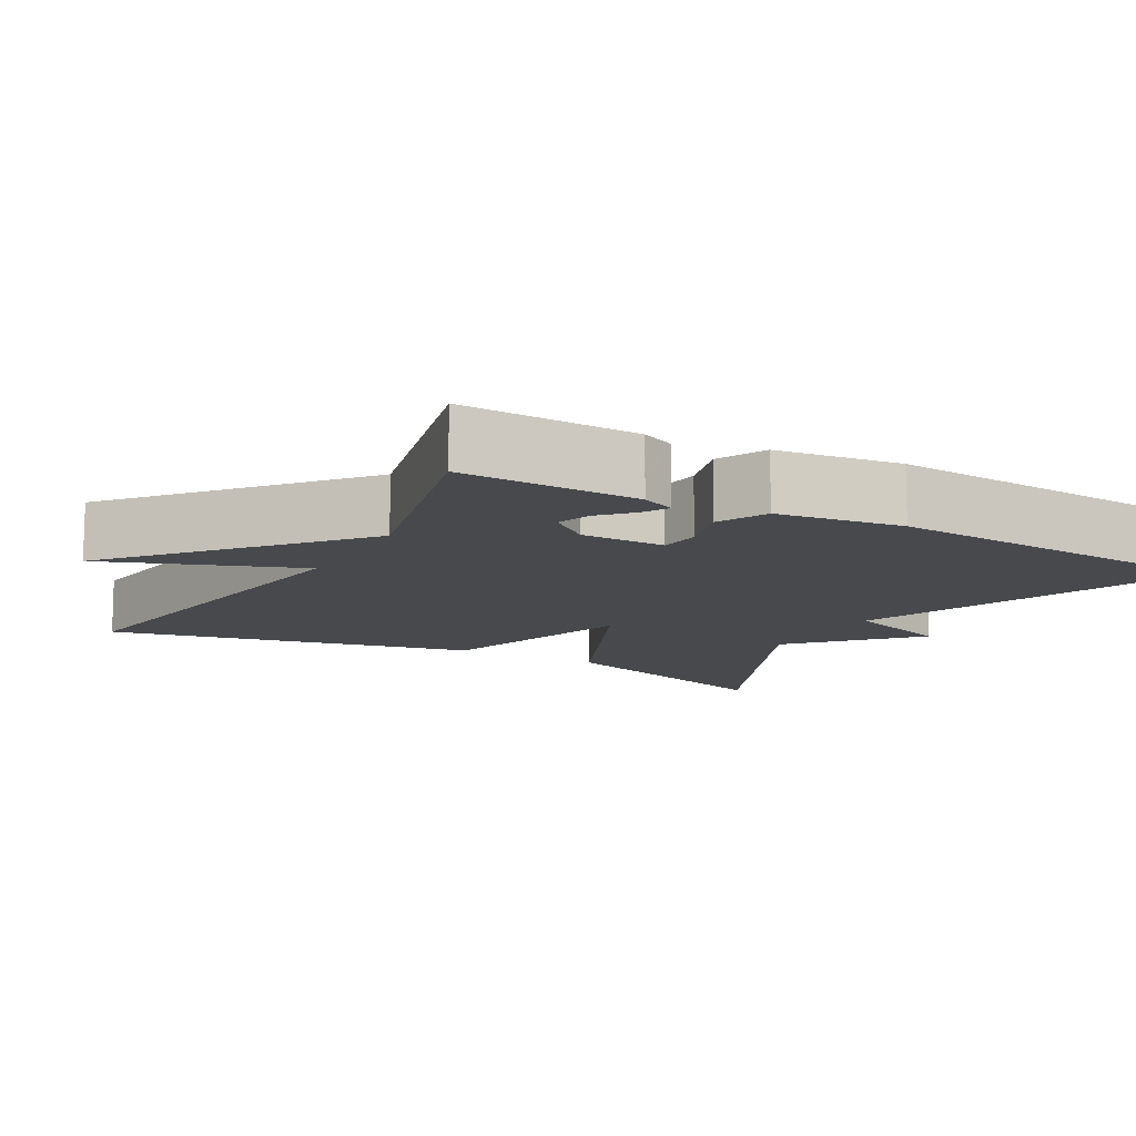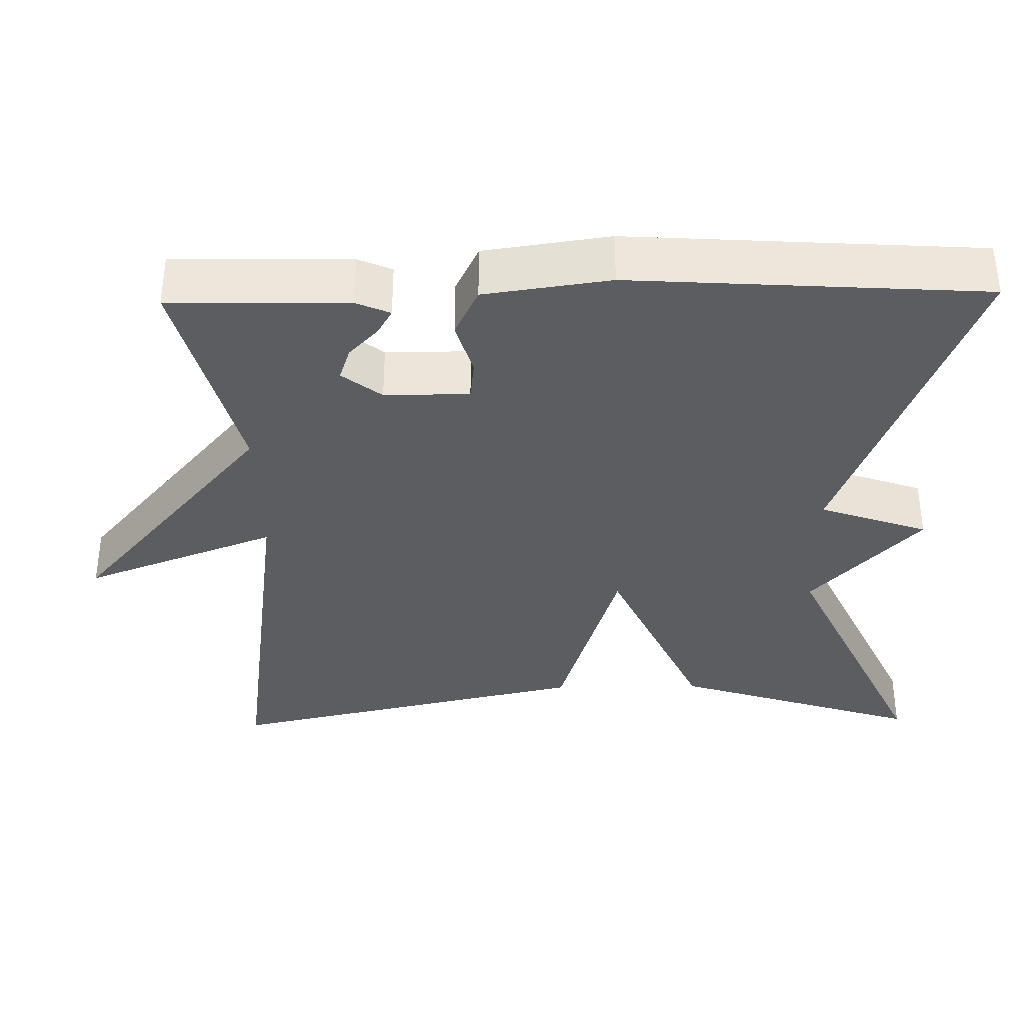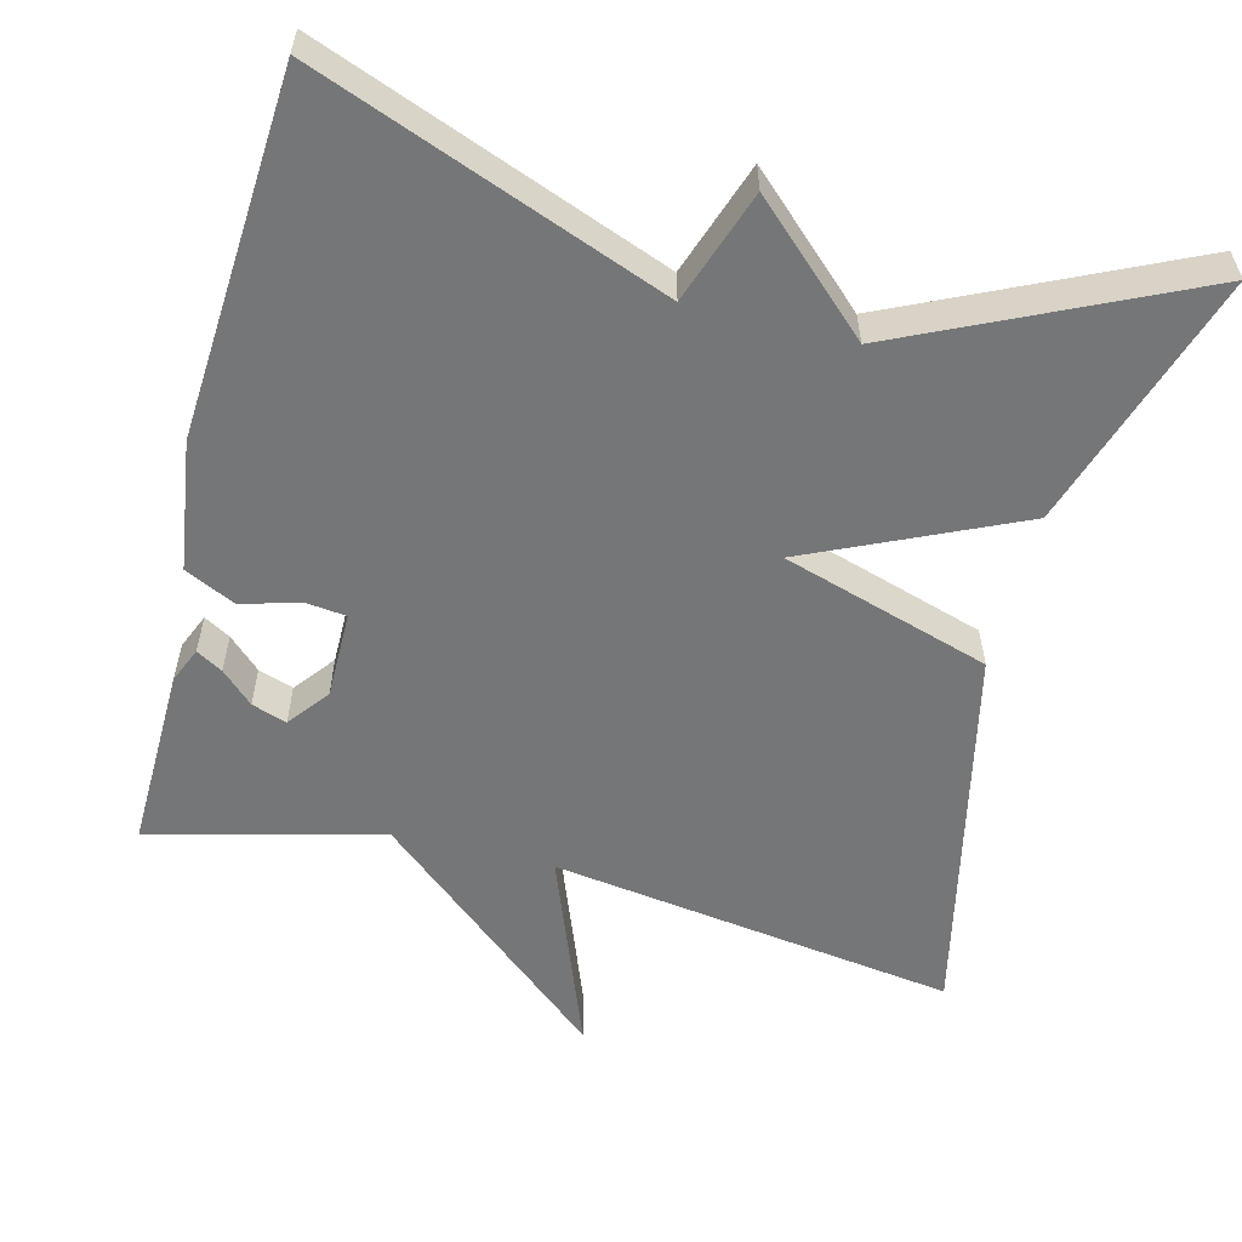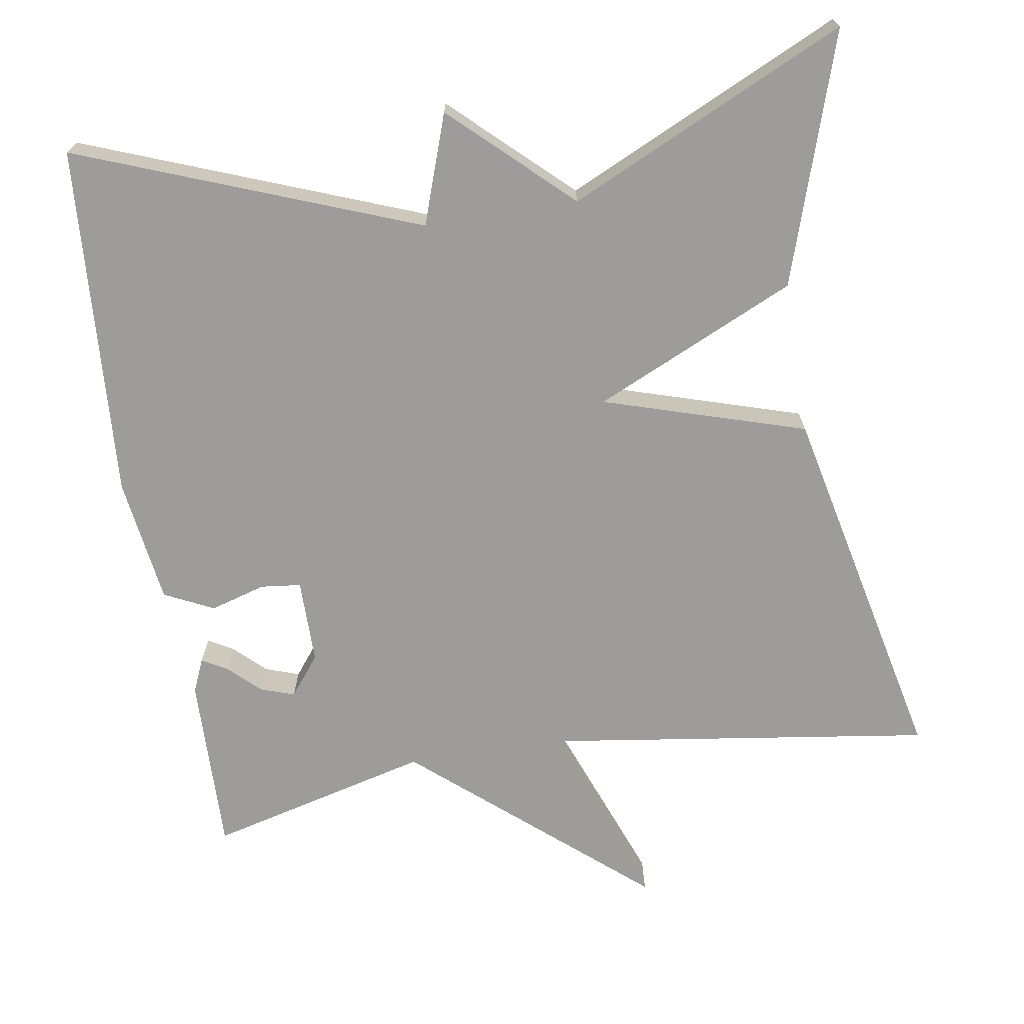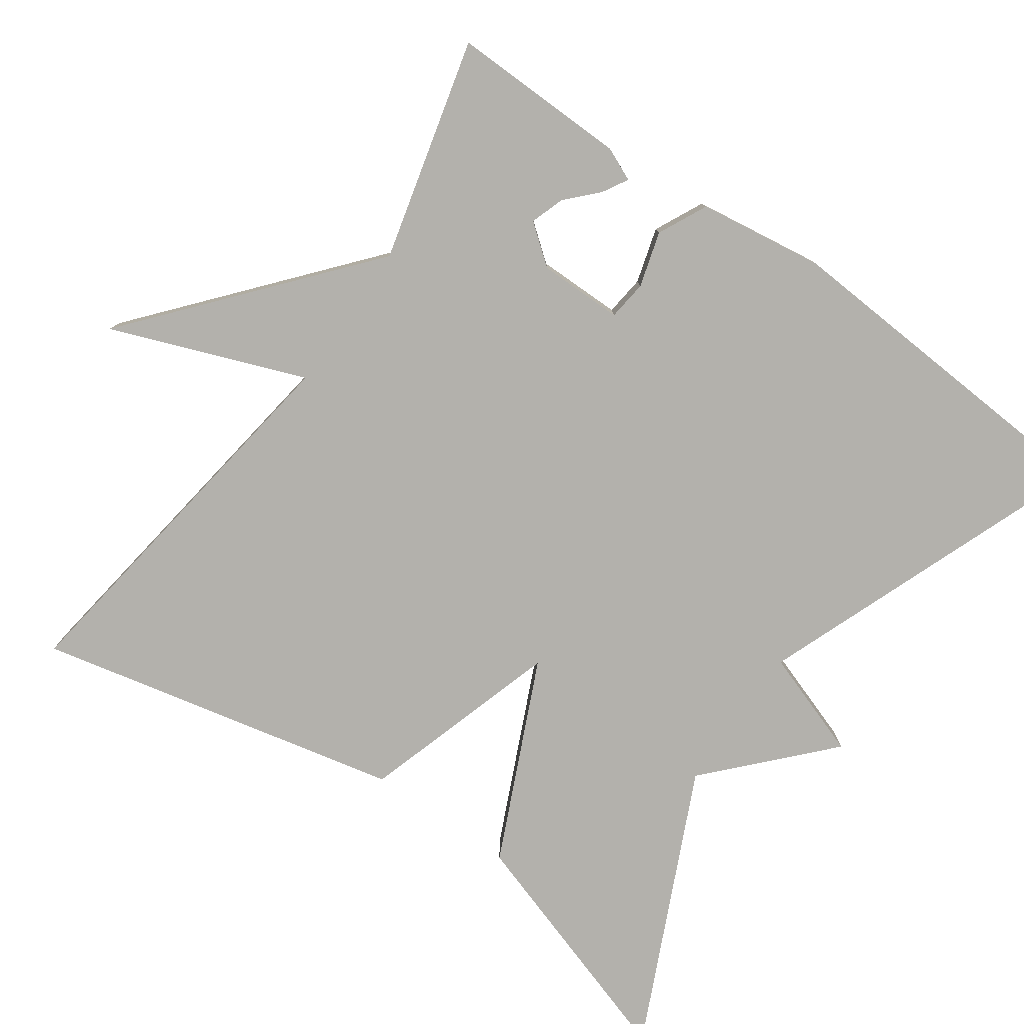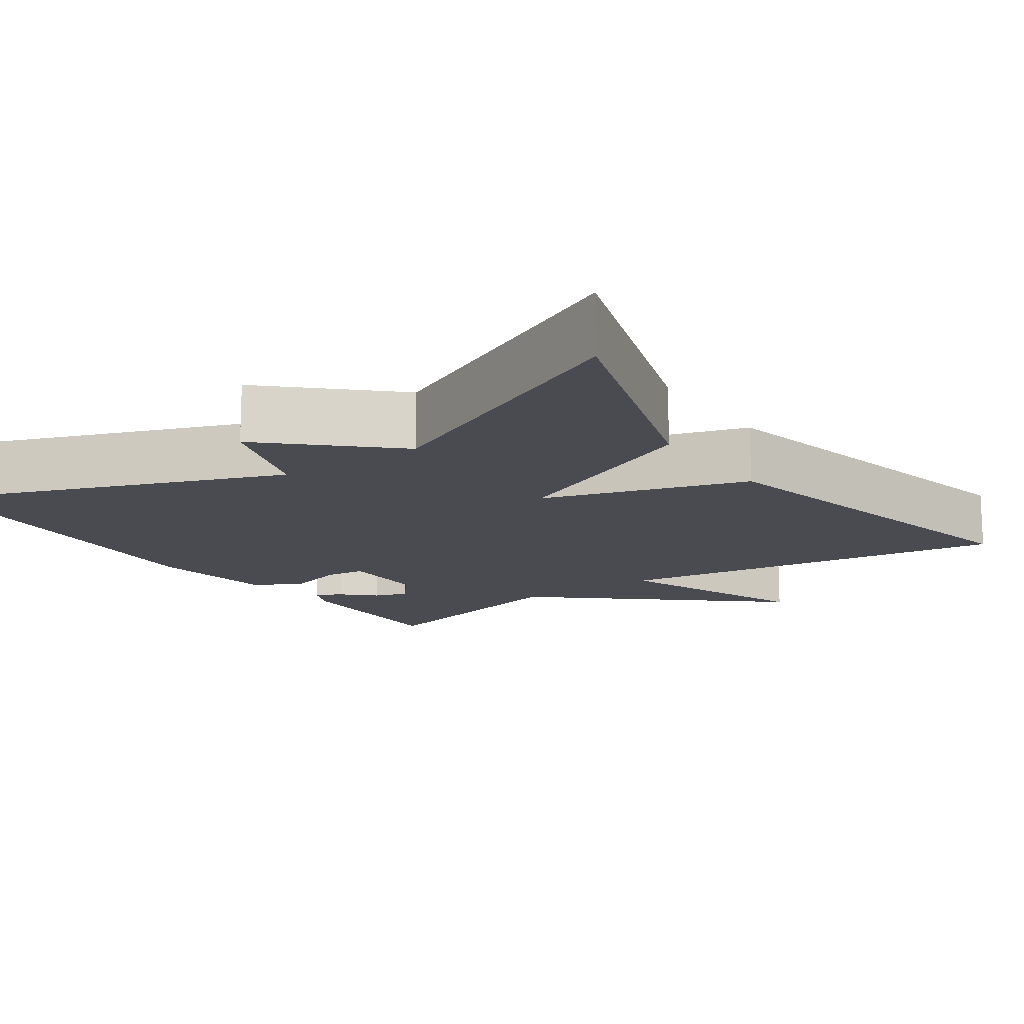
<metadata>
{"format":"obj","ext":"obj","renderer":"f3d","projection":"perspective","resolution":1024,"background":"white","views":[{"elev":-12.0,"azim":-119.5,"up":"+Y"},{"elev":-35.7,"azim":-88.9,"up":"+Y"},{"elev":-56.7,"azim":-14.2,"up":"+Y"},{"elev":-70.2,"azim":9.2,"up":"+Y"},{"elev":-79.0,"azim":-125.1,"up":"+Y"},{"elev":-14.5,"azim":34.8,"up":"+Y"}]}
</metadata>
<code>
v 0.5 0.07 -0.5
v -0.011 0.07 -0.427
v 0.085 0.07 -0.679
v -0.211 0.07 -0.427
v -0.5 0.07 -0.5
v -0.495 0.07 -0.269
v -0.476 0.07 -0.225
v -0.443 0.07 -0.244
v -0.403 0.07 -0.282
v -0.359 0.07 -0.297
v -0.319 0.07 -0.246
v -0.319 0.07 -0.136
v -0.371 0.07 -0.13
v -0.443 0.07 -0.151
v -0.507 0.07 -0.12
v -0.53 0.07 0.043
v -0.5 0.07 0.5
v -0.061 0.07 0.332
v -0.012 0.07 0.473
v 0.139 0.07 0.332
v 0.5 0.07 0.5
v 0.395 0.07 0.177
v 0.133 0.07 0.058
v 0.395 0.07 -0.023
v 0.5 0 -0.5
v -0.011 0 -0.427
v 0.085 0 -0.679
v -0.211 0 -0.427
v -0.5 0 -0.5
v -0.495 0 -0.269
v -0.476 0 -0.225
v -0.443 0 -0.244
v -0.403 0 -0.282
v -0.359 0 -0.297
v -0.319 0 -0.246
v -0.319 0 -0.136
v -0.371 0 -0.13
v -0.443 0 -0.151
v -0.507 0 -0.12
v -0.53 0 0.043
v -0.5 0 0.5
v -0.061 0 0.332
v -0.012 0 0.473
v 0.139 0 0.332
v 0.5 0 0.5
v 0.395 0 0.177
v 0.133 0 0.058
v 0.395 0 -0.023
f 23 24 1 2
f 20 21 22 23
f 20 23 2
f 19 20 2
f 18 19 2
f 16 17 18
f 15 16 18
f 14 15 18
f 13 14 18
f 12 13 18
f 11 12 18 2
f 2 3 4
f 11 2 4
f 10 11 4
f 4 5 6
f 10 4 6
f 9 10 6
f 6 7 8 9
f 26 25 48 47
f 47 46 45 44
f 26 47 44
f 26 44 43
f 26 43 42
f 42 41 40
f 42 40 39
f 42 39 38
f 42 38 37
f 42 37 36
f 26 42 36 35
f 28 27 26
f 28 26 35
f 28 35 34
f 30 29 28
f 30 28 34
f 30 34 33
f 33 32 31 30
f 1 25 26 2
f 2 26 27 3
f 3 27 28 4
f 4 28 29 5
f 5 29 30 6
f 6 30 31 7
f 7 31 32 8
f 8 32 33 9
f 9 33 34 10
f 10 34 35 11
f 11 35 36 12
f 12 36 37 13
f 13 37 38 14
f 14 38 39 15
f 15 39 40 16
f 16 40 41 17
f 17 41 42 18
f 18 42 43 19
f 19 43 44 20
f 20 44 45 21
f 21 45 46 22
f 22 46 47 23
f 23 47 48 24
f 24 48 25 1

</code>
